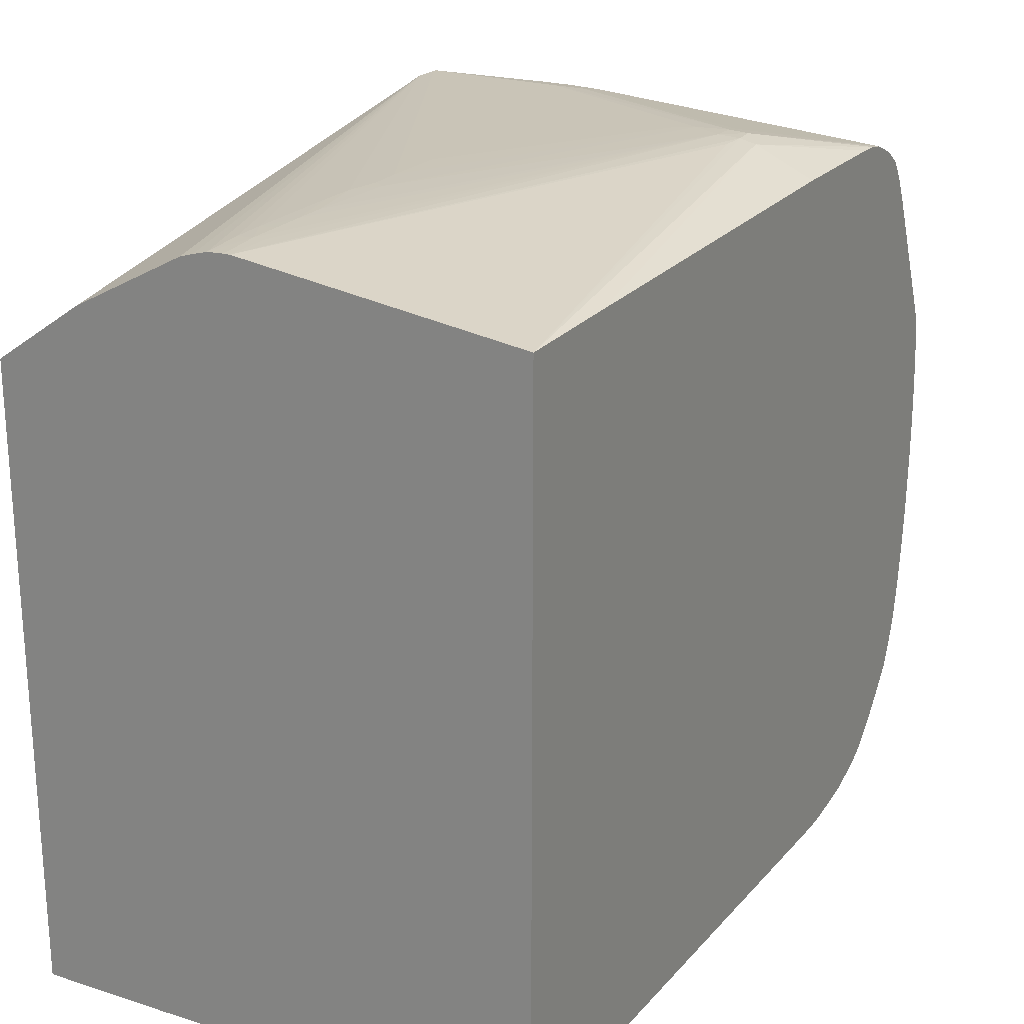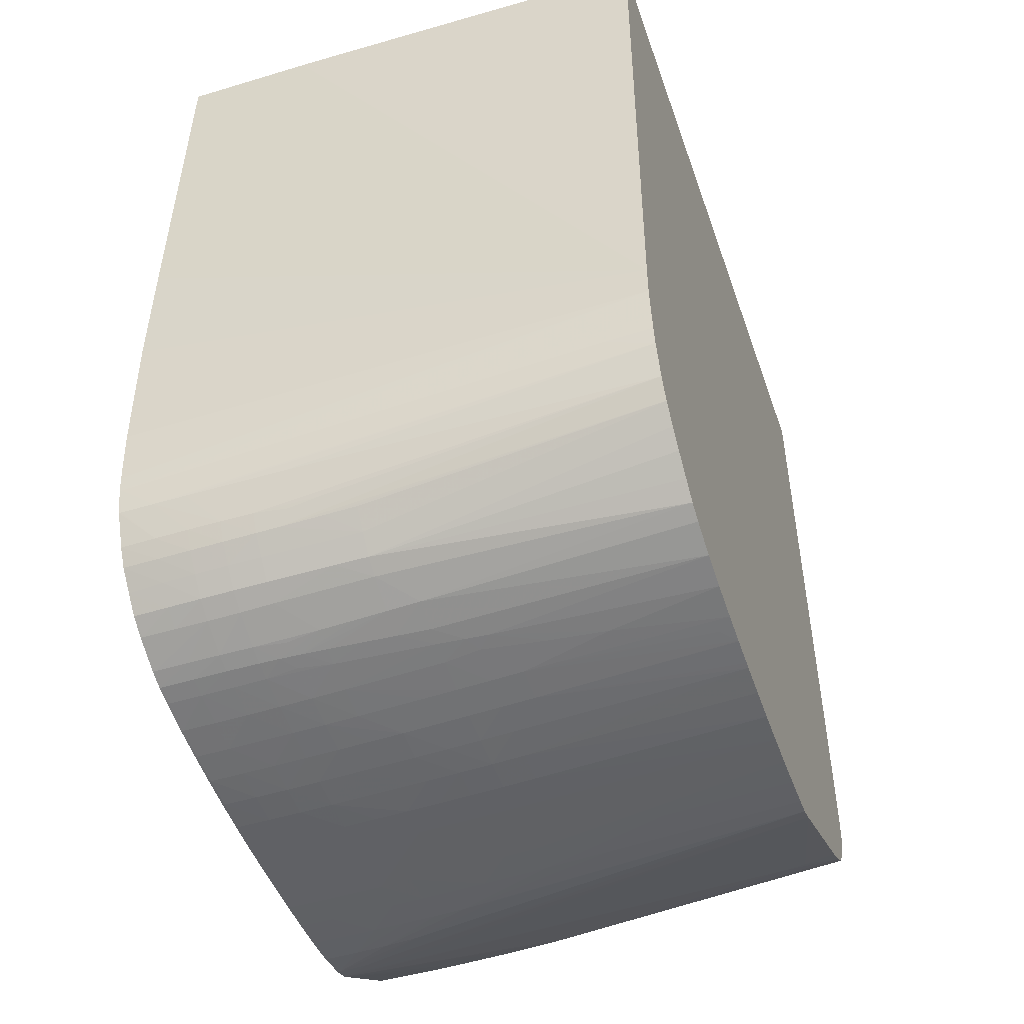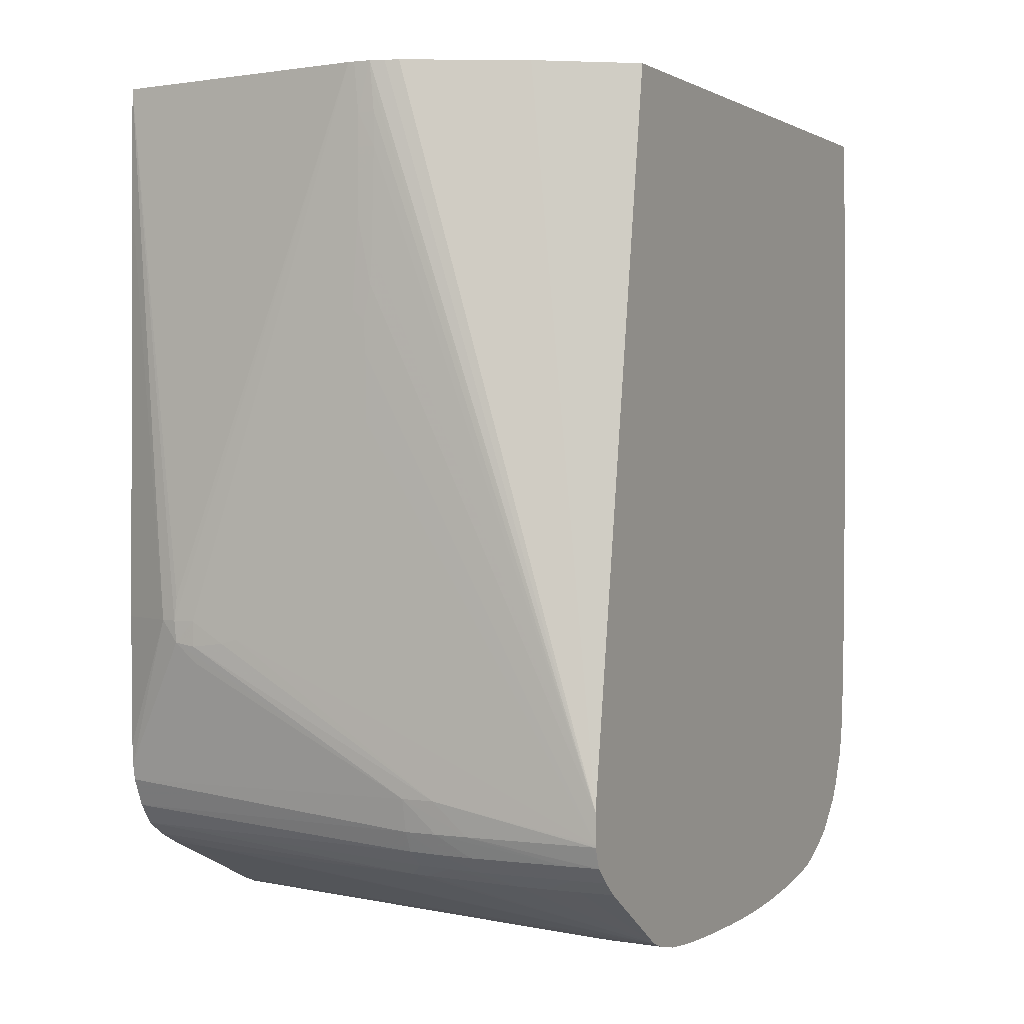
<metadata>
{"format":"obj","ext":"obj","renderer":"f3d","projection":"perspective","resolution":1024,"background":"white","views":[{"elev":22.8,"azim":29.2,"up":"+Y"},{"elev":-48.8,"azim":19.0,"up":"+Z"},{"elev":1.3,"azim":-153.7,"up":"+Z"}]}
</metadata>
<code>
v -43.16 -19.07 -20.19
v -43.16 -19.03 -14.62
v -43.16 -18.9 -25.85
v -20.45 -18.96 -25.85
v -20.45 -18.98 -24.45
v -20.45 -18.98 -24.43
v -43.16 -18.95 -7.55
v -43.16 -18.9 -25.94
v -43.16 -18.8 -27.27
v -43.16 -18.71 -28.3
v -43.07 -18.63 -29.01
v -20.45 -18.78 -27.2
v -20.45 -18.39 1.712
v -36 -18.75 1.712
v -37.41 -18.78 1.712
v -37.41 -18.79 1.032
v -43.07 -18.86 -0.3834
v -43.16 -18.86 -0.3834
v -43.16 -18.63 -29.01
v -43.16 -18.61 -29.08
v -41.66 -18.36 -30.09
v -20.45 -18.49 -28.68
v -22.49 -18.68 -27.98
v -20.45 -18.66 -27.91
v -20.45 12.33 1.712
v -38.83 -18.79 1.712
v -43.16 -18.84 0.9398
v -43.16 -18.37 -30.09
v -43.07 -18.37 -30.09
v -40.24 -18.35 -30.09
v -40.24 -17.74 -31.51
v -38.83 -17.73 -31.51
v -36 -18.28 -30.09
v -20.45 -18.48 -28.7
v -32.42 13.88 1.712
v -20.45 12.4 -3.196
v -22.99 13.75 -21.6
v -23.7 13.92 -21.6
v -23.8 13.89 -20.59
v -43.07 -18.83 1.712
v -43.16 -18.83 1.712
v -43.16 -17.73 -31.51
v -41.66 -17.75 -31.51
v -40.24 -17.3 -32.27
v -38.83 -17.3 -32.27
v -37.41 -17.29 -32.25
v -37.41 -17.71 -31.51
v -20.45 -17.94 -30.09
v -32.39 13.89 -0.3834
v -32.69 13.88 1.712
v -24.68 13.96 -21.6
v -20.45 12.58 -21.59
v -20.45 12.58 -21.6
v -20.45 12.53 -27.27
v -20.45 12.48 -28.18
v -23.78 13.91 -22.55
v -43.16 8.258 1.712
v -43.16 -17.29 -32.26
v -41.66 -17.3 -32.27
v -40.24 -16.64 -32.98
v -38.83 -16.64 -32.98
v -36.44 -17.27 -32.23
v -35.98 -17.59 -31.64
v -37.41 -16.61 -32.96
v -34.58 -17.64 -31.47
v -20.45 -17.93 -30.1
v -32.89 13.89 -0.3834
v -33.4 13.84 1.712
v -24.68 13.92 -22.69
v -26.1 13.89 -22.52
v -32.58 13.87 -8.467
v -32.85 13.89 -4.63
v -32.87 13.89 -3.215
v -32.88 13.89 -1.799
v -20.45 12.36 -28.88
v -24.68 13.8 -23.4
v -34.58 13.29 -28.68
v -39.35 10.94 1.712
v -43.16 12.93 -28.68
v -43.16 -16.56 -33.01
v -41.66 -16.63 -32.98
v -40.24 -15.93 -33.7
v -38.83 -15.93 -33.7
v -34.58 -17.23 -32.17
v -20.45 -17.41 -30.97
v -34.58 -16.52 -32.91
v -33.17 -16.49 -32.87
v -37.41 -15.9 -33.68
v -36.24 -15.87 -33.65
v -33.59 13.85 -1.799
v -33.59 13.85 -0.3834
v -33.46 13.84 1.032
v -34 13.67 1.712
v -36 13.28 -28.68
v -26.81 13.87 -22.32
v -33.17 13.82 -10.29
v -33.1 13.85 -8.911
v -33.41 13.85 -7.458
v -32.71 13.87 -7.458
v -33.49 13.85 -6.042
v -20.45 11.85 -30.08
v -34.58 12.99 -30.09
v -36 13.02 -30.09
v -37.41 13.01 -30.09
v -34.58 13.49 1.712
v -43.16 12.91 -30
v -43.16 -15.9 -33.68
v -41.66 -15.92 -33.69
v -41.66 -15.14 -34.18
v -40.24 -15.14 -34.19
v -38.83 -15.14 -34.18
v -33.17 -17.19 -32.13
v -20.45 -17.4 -30.98
v -34.58 -15.82 -33.62
v -33.17 -15.77 -33.58
v -20.45 -16.69 -31.68
v -37.41 -15.14 -34.14
v -41.66 12.93 -30.09
v -43.07 12.91 -30.09
v -43.16 12.9 -30.09
v -33.17 13.77 -13.12
v -20.45 11.84 -30.09
v -33.17 12.52 -30.88
v -34.58 12.59 -30.97
v -36 12.61 -31
v -37.41 12.62 -31.02
v -41.66 12.6 -31.01
v -43.07 12.59 -31
v -43.16 12.59 -30.99
v -43.16 -15.14 -34.16
v -43.07 -15.14 -34.16
v -43.07 -13.81 -34.82
v -41.66 -13.81 -34.82
v -40.24 -13.8 -34.83
v -38.83 -13.77 -34.82
v -33.17 -15.06 -34
v -20.45 -14.38 -33.62
v -20.45 -15.14 -33.03
v -20.45 -15.99 -32.34
v -36 -13.72 -34.74
v -34.58 -13.72 -34.68
v -20.45 11.23 -30.98
v -34.58 11.77 -31.68
v -36 11.81 -31.71
v -37.41 11.85 -31.73
v -38.83 11.88 -31.73
v -40.24 11.89 -31.72
v -38.83 12.61 -31.02
v -41.66 11.88 -31.71
v -43.07 11.87 -31.7
v -43.16 11.86 -31.7
v -43.16 -15.05 -34.2
v -43.16 -13.81 -34.82
v -43.16 -13.1 -35.08
v -41.66 -13.1 -35.08
v -40.24 -13.09 -35.07
v -38.83 -13.06 -35.06
v -37.97 -13.03 -35.05
v -37.46 -13.59 -34.84
v -33.17 -13.72 -34.63
v -31.75 -13.72 -34.56
v -20.45 -13.68 -33.94
v -37.03 -12.97 -35.04
v -20.45 10.34 -31.59
v -33.86 11.04 -32.22
v -34.58 11.06 -32.24
v -36 11.1 -32.26
v -38.83 11.17 -32.31
v -40.24 11.18 -32.31
v -41.66 11.17 -32.31
v -43.16 11.2 -32.26
v -43.16 -12.31 -35.25
v -43.07 -12.31 -35.25
v -41.66 -12.31 -35.25
v -40.24 -12.31 -35.24
v -38.83 -12.31 -35.22
v -37.46 -12.42 -35.16
v -36 -12.18 -35.17
v -36 -12.88 -35.02
v -34.58 -12.76 -34.99
v -33.17 -12.64 -34.97
v -31.75 -12.51 -34.94
v -20.45 -12.31 -34.44
v -20.45 -13.67 -33.95
v -20.45 10.33 -31.6
v -22.74 9.584 -32.2
v -23.68 9.658 -32.23
v -43.16 6.871 -35.1
v -43.16 11.16 -32.3
v -43.16 -12.22 -35.27
v -43.16 -10.89 -35.5
v -43.07 -10.89 -35.5
v -41.66 -10.89 -35.5
v -40.24 -10.89 -35.49
v -38.83 -10.89 -35.48
v -37.41 -10.89 -35.45
v -36 -10.89 -35.4
v -31.75 -11.8 -35.09
v -30.6 -11.69 -35.07
v -29.66 -11.59 -35.05
v -20.45 -12.29 -34.44
v -20.45 9.293 -32.13
v -21.85 9.49 -32.17
v -42.27 6.81 -35.06
v -43.07 6.865 -35.1
v -41.74 6.16 -35.29
v -43.16 6.14 -35.38
v -43.16 -9.477 -35.68
v -43.07 -9.477 -35.69
v -41.66 -9.477 -35.68
v -38.83 -9.477 -35.66
v -37.41 -9.477 -35.63
v -36 -9.477 -35.6
v -33.17 -9.477 -35.5
v -31.75 -9.477 -35.46
v -31.75 -10.89 -35.25
v -30.22 -11.03 -35.16
v -27.51 -10.59 -35.12
v -25.11 -10.27 -35.06
v -20.45 -10.88 -34.74
v -20.45 3.34 -34.81
v -40.24 5.827 -35.31
v -38.83 4.669 -35.61
v -43.07 6.085 -35.39
v -43.16 6.085 -35.39
v -43.16 -9.386 -35.69
v -43.07 -8.064 -35.83
v -41.66 -8.064 -35.83
v -40.24 -8.064 -35.82
v -38.83 -8.064 -35.8
v -37.41 -8.064 -35.77
v -36 -8.064 -35.74
v -34.58 -8.064 -35.71
v -30.34 -9.477 -35.4
v -33.17 -8.064 -35.66
v -31.75 -8.064 -35.61
v -28.92 -9.477 -35.34
v -20.45 -9.36 -34.95
v -27.51 -9.477 -35.28
v -20.45 2.632 -35.07
v -34.58 3.253 -35.7
v -36 3.253 -35.77
v -40.24 4.669 -35.68
v -41.66 4.669 -35.71
v -43.16 4.76 -35.69
v -43.16 -8.064 -35.83
v -43.16 -7.97 -35.83
v -43.07 -6.647 -35.93
v -41.66 -6.647 -35.94
v -40.24 -6.647 -35.93
v -38.83 -6.647 -35.91
v -37.41 -6.647 -35.88
v -34.58 -6.647 -35.82
v -33.17 -6.647 -35.77
v -30.34 -8.064 -35.56
v -31.75 -6.647 -35.72
v -28.92 -8.064 -35.5
v -20.45 -8.125 -35.1
v -21.06 -8.798 -35.05
v -20.45 1.85 -35.16
v -26.1 1.84 -35.45
v -28.92 1.84 -35.59
v -31.75 1.84 -35.72
v -33.17 1.84 -35.78
v -34.58 1.84 -35.83
v -37.41 3.253 -35.82
v -41.66 3.253 -35.86
v -43.07 4.669 -35.71
v -38.83 3.253 -35.84
v -40.24 3.253 -35.85
v -43.16 4.669 -35.7
v -43.16 -6.647 -35.93
v -43.16 -5.231 -36
v -41.66 -5.231 -36.01
v -40.24 -5.231 -36
v -38.83 -5.231 -35.98
v -34.58 -5.231 -35.89
v -33.17 -5.231 -35.85
v -31.75 -5.231 -35.81
v -30.34 -6.647 -35.66
v -28.92 -6.647 -35.6
v -20.45 -6.647 -35.22
v -20.45 -6.922 -35.2
v -20.45 -8.089 -35.1
v -20.45 0.4401 -35.27
v -26.1 0.4239 -35.54
v -31.75 0.4239 -35.79
v -33.17 0.4239 -35.83
v -37.41 0.4239 -35.95
v -36 1.84 -35.86
v -37.41 1.84 -35.9
v -41.66 1.84 -35.94
v -43.16 1.84 -35.93
v -43.07 3.253 -35.84
v -43.16 3.347 -35.83
v -38.83 1.84 -35.92
v -40.24 1.84 -35.93
v -43.16 -3.818 -36.04
v -41.66 -3.818 -36.04
v -40.24 -3.818 -36.04
v -38.83 -3.818 -36.03
v -37.41 -3.818 -36
v -36 -3.818 -35.98
v -34.58 -3.818 -35.94
v -33.17 -3.818 -35.9
v -31.75 -3.818 -35.86
v -30.34 -5.231 -35.74
v -20.45 -5.231 -35.3
v -20.45 -0.9729 -35.34
v -31.75 -0.9891 -35.83
v -36 -0.9891 -35.95
v -37.41 -0.9891 -35.99
v -38.83 0.4239 -35.98
v -41.66 0.4239 -36
v -43.07 0.4239 -35.99
v -43.16 0.4239 -35.99
v -43.16 3.253 -35.84
v -40.24 0.4239 -35.99
v -43.16 -2.405 -36.04
v -41.66 -2.405 -36.05
v -38.83 -2.405 -36.03
v -37.41 -2.405 -36.01
v -36 -2.405 -35.98
v -31.75 -2.405 -35.86
v -20.45 -2.405 -35.37
v -30.34 -3.818 -35.79
v -20.45 -3.818 -35.35
v -20.45 -2.389 -35.37
v -38.83 -0.9891 -36.01
v -40.24 -0.9891 -36.03
v -41.66 -0.9891 -36.03
v -43.07 -0.9891 -36.02
v -43.16 -0.8985 -36.01
f 1 2 7
f 1 7 18
f 1 18 27
f 1 27 41
f 1 41 57
f 1 57 79
f 1 79 106
f 1 106 120
f 1 120 129
f 1 129 151
f 1 151 171
f 1 171 189
f 1 189 188
f 1 188 207
f 1 207 225
f 1 225 245
f 1 245 271
f 1 271 295
f 1 295 317
f 1 317 293
f 1 293 316
f 1 316 333
f 1 333 319
f 1 319 298
f 1 298 273
f 1 273 272
f 1 272 247
f 1 247 246
f 1 246 226
f 1 226 208
f 1 208 191
f 1 191 190
f 1 190 172
f 1 172 154
f 1 154 153
f 1 153 152
f 1 152 130
f 1 130 107
f 1 107 80
f 1 80 58
f 1 58 42
f 1 42 28
f 1 28 20
f 1 20 19
f 1 19 10
f 1 10 9
f 1 9 8
f 1 8 3
f 1 3 4
f 1 4 5
f 1 5 6
f 1 6 2
f 2 6 7
f 3 8 4
f 4 8 9
f 4 9 10
f 4 10 11
f 4 11 12
f 4 12 24
f 4 24 22
f 4 22 34
f 4 34 48
f 4 48 66
f 4 66 85
f 4 85 113
f 4 113 116
f 4 116 139
f 4 139 138
f 4 138 137
f 4 137 162
f 4 162 184
f 4 184 183
f 4 183 201
f 4 201 220
f 4 220 238
f 4 238 258
f 4 258 284
f 4 284 283
f 4 283 282
f 4 282 308
f 4 308 327
f 4 327 325
f 4 325 328
f 4 328 309
f 4 309 285
f 4 285 260
f 4 260 240
f 4 240 221
f 4 221 202
f 4 202 185
f 4 185 164
f 4 164 142
f 4 142 122
f 4 122 101
f 4 101 75
f 4 75 55
f 4 55 54
f 4 54 53
f 4 53 52
f 4 52 36
f 4 36 25
f 4 25 13
f 4 13 6
f 4 6 5
f 6 13 14
f 6 14 15
f 6 15 16
f 6 16 17
f 6 17 7
f 7 17 18
f 10 19 11
f 11 19 20
f 11 20 21
f 11 21 22
f 11 22 23
f 11 23 12
f 12 23 24
f 13 25 35
f 13 35 50
f 13 50 68
f 13 68 93
f 13 93 105
f 13 105 78
f 13 78 57
f 13 57 41
f 13 41 40
f 13 40 26
f 13 26 15
f 13 15 14
f 15 26 27
f 15 27 17
f 15 17 16
f 17 27 18
f 20 28 29
f 20 29 21
f 21 30 22
f 21 29 31
f 21 31 32
f 21 32 30
f 22 30 33
f 22 33 34
f 22 24 23
f 25 36 37
f 25 37 38
f 25 38 39
f 25 39 35
f 26 40 27
f 27 40 41
f 28 42 43
f 28 43 29
f 29 43 31
f 30 32 33
f 31 43 44
f 31 44 45
f 31 45 32
f 32 45 46
f 32 46 47
f 32 47 33
f 33 48 34
f 33 47 48
f 35 49 67
f 35 67 50
f 35 39 38
f 35 38 51
f 35 51 49
f 36 52 37
f 37 52 53
f 37 53 54
f 37 54 55
f 37 55 56
f 37 56 38
f 38 56 51
f 42 58 59
f 42 59 43
f 43 59 44
f 44 59 60
f 44 60 61
f 44 61 45
f 45 61 46
f 46 62 63
f 46 63 47
f 46 61 64
f 46 64 62
f 47 63 65
f 47 65 48
f 48 65 62
f 48 62 66
f 49 51 67
f 50 67 68
f 51 69 70
f 51 70 71
f 51 71 72
f 51 72 73
f 51 73 74
f 51 74 67
f 51 56 69
f 55 75 56
f 56 75 76
f 56 76 77
f 56 77 69
f 57 78 79
f 58 80 81
f 58 81 59
f 59 81 60
f 60 81 82
f 60 82 83
f 60 83 61
f 61 83 64
f 62 84 85
f 62 85 66
f 62 65 63
f 62 64 86
f 62 86 87
f 62 87 84
f 64 83 88
f 64 88 89
f 64 89 86
f 67 74 90
f 67 90 91
f 67 91 92
f 67 92 68
f 68 92 79
f 68 79 93
f 69 77 94
f 69 94 70
f 70 94 95
f 70 95 96
f 70 96 97
f 70 97 71
f 71 98 99
f 71 99 72
f 71 97 98
f 72 99 98
f 72 98 100
f 72 100 73
f 73 100 90
f 73 90 74
f 75 77 76
f 75 101 102
f 75 102 77
f 77 102 103
f 77 103 104
f 77 104 94
f 78 105 79
f 79 105 93
f 79 92 91
f 79 91 90
f 79 90 100
f 79 100 98
f 79 98 106
f 80 107 108
f 80 108 81
f 81 108 82
f 82 108 109
f 82 109 110
f 82 110 83
f 83 110 111
f 83 111 88
f 84 112 85
f 84 87 112
f 85 112 113
f 86 89 87
f 87 89 114
f 87 114 115
f 87 115 116
f 87 116 113
f 87 113 112
f 88 111 117
f 88 117 89
f 89 117 114
f 94 104 118
f 94 118 119
f 94 119 120
f 94 120 106
f 94 106 95
f 95 106 121
f 95 121 96
f 96 121 106
f 96 106 97
f 97 106 98
f 101 122 102
f 102 122 123
f 102 123 124
f 102 124 125
f 102 125 103
f 103 126 127
f 103 127 104
f 103 125 126
f 104 127 128
f 104 128 129
f 104 129 118
f 107 130 131
f 107 131 108
f 108 131 109
f 109 131 132
f 109 132 110
f 110 132 133
f 110 133 134
f 110 134 111
f 111 134 135
f 111 135 117
f 114 136 115
f 114 117 136
f 115 136 137
f 115 137 138
f 115 138 139
f 115 139 116
f 117 135 140
f 117 140 141
f 117 141 136
f 118 129 119
f 119 129 120
f 122 142 123
f 123 142 124
f 124 142 143
f 124 143 144
f 124 144 125
f 125 144 145
f 125 145 146
f 125 146 126
f 126 146 147
f 126 147 148
f 126 148 127
f 127 148 147
f 127 147 149
f 127 149 128
f 128 149 150
f 128 150 151
f 128 151 129
f 130 152 131
f 131 152 153
f 131 153 132
f 132 153 154
f 132 154 133
f 133 154 134
f 134 154 155
f 134 155 156
f 134 156 157
f 134 157 135
f 135 157 158
f 135 158 159
f 135 159 140
f 136 141 160
f 136 160 161
f 136 161 137
f 137 161 162
f 140 159 158
f 140 158 163
f 140 163 141
f 141 163 160
f 142 164 165
f 142 165 143
f 143 165 166
f 143 166 144
f 144 166 167
f 144 167 168
f 144 168 145
f 145 168 146
f 146 168 169
f 146 169 147
f 147 169 149
f 149 169 170
f 149 170 171
f 149 171 150
f 150 171 151
f 154 172 173
f 154 173 174
f 154 174 155
f 155 174 156
f 156 174 175
f 156 175 157
f 157 175 176
f 157 176 158
f 158 176 177
f 158 177 178
f 158 178 163
f 160 163 179
f 160 179 180
f 160 180 181
f 160 181 161
f 161 181 182
f 161 182 183
f 161 183 184
f 161 184 162
f 163 178 179
f 164 185 186
f 164 186 187
f 164 187 165
f 165 187 188
f 165 188 166
f 166 188 167
f 167 188 168
f 168 188 169
f 169 188 170
f 170 189 171
f 170 188 189
f 172 190 173
f 173 190 191
f 173 191 192
f 173 192 174
f 174 192 193
f 174 193 194
f 174 194 175
f 175 194 195
f 175 195 176
f 176 178 177
f 176 195 196
f 176 196 178
f 178 196 197
f 178 197 198
f 178 198 181
f 178 181 180
f 178 180 179
f 181 198 182
f 182 198 199
f 182 199 200
f 182 200 183
f 183 200 201
f 185 202 203
f 185 203 186
f 186 203 204
f 186 204 205
f 186 205 188
f 186 188 187
f 188 205 206
f 188 206 207
f 191 208 209
f 191 209 192
f 192 209 210
f 192 210 193
f 193 210 194
f 194 211 195
f 194 210 211
f 195 211 212
f 195 212 196
f 196 212 213
f 196 213 197
f 197 213 214
f 197 214 215
f 197 215 216
f 197 216 198
f 198 216 199
f 199 216 217
f 199 217 200
f 200 218 219
f 200 219 220
f 200 220 201
f 200 217 218
f 202 221 203
f 203 221 204
f 204 221 206
f 204 206 205
f 206 222 223
f 206 223 224
f 206 224 207
f 206 221 222
f 207 224 225
f 208 226 209
f 209 226 227
f 209 227 228
f 209 228 210
f 210 228 229
f 210 229 211
f 211 229 230
f 211 230 231
f 211 231 212
f 212 231 232
f 212 232 233
f 212 233 213
f 213 233 214
f 214 233 235
f 214 235 215
f 215 234 216
f 215 235 236
f 215 236 255
f 215 255 234
f 216 234 237
f 216 237 218
f 216 218 217
f 218 237 219
f 219 238 220
f 219 237 239
f 219 239 238
f 221 240 222
f 222 240 223
f 223 241 242
f 223 242 243
f 223 243 224
f 223 240 241
f 224 243 244
f 224 244 225
f 225 244 245
f 226 246 227
f 227 246 247
f 227 247 248
f 227 248 249
f 227 249 228
f 228 249 250
f 228 250 229
f 229 250 230
f 230 250 251
f 230 251 231
f 231 251 232
f 232 251 252
f 232 252 253
f 232 253 233
f 233 253 254
f 233 254 235
f 234 255 257
f 234 257 237
f 235 254 256
f 235 256 236
f 236 256 255
f 237 257 258
f 237 258 259
f 237 259 239
f 238 239 259
f 238 259 258
f 240 260 261
f 240 261 242
f 240 242 241
f 242 261 262
f 242 262 263
f 242 263 264
f 242 264 265
f 242 265 266
f 242 266 243
f 243 266 244
f 244 267 268
f 244 268 245
f 244 266 269
f 244 269 270
f 244 270 267
f 245 268 271
f 247 272 248
f 248 272 273
f 248 273 274
f 248 274 249
f 249 274 275
f 249 275 250
f 250 275 276
f 250 276 251
f 251 276 252
f 252 277 253
f 252 276 277
f 253 277 278
f 253 278 254
f 254 278 279
f 254 279 256
f 255 256 257
f 256 279 280
f 256 280 257
f 257 280 281
f 257 281 282
f 257 282 283
f 257 283 284
f 257 284 258
f 260 285 261
f 261 285 262
f 262 285 286
f 262 286 263
f 263 287 264
f 263 286 287
f 264 287 288
f 264 288 265
f 265 288 289
f 265 289 290
f 265 290 266
f 266 290 291
f 266 291 296
f 266 296 269
f 267 292 293
f 267 293 294
f 267 294 268
f 267 270 292
f 268 294 295
f 268 295 271
f 269 296 270
f 270 296 297
f 270 297 292
f 273 298 274
f 274 298 299
f 274 299 300
f 274 300 275
f 275 300 301
f 275 301 276
f 276 301 302
f 276 302 303
f 276 303 277
f 277 303 304
f 277 304 278
f 278 304 305
f 278 305 306
f 278 306 279
f 279 306 326
f 279 326 307
f 279 307 281
f 279 281 280
f 281 307 282
f 282 307 308
f 285 309 286
f 286 309 287
f 287 310 288
f 287 309 310
f 288 310 311
f 288 311 312
f 288 312 289
f 289 312 313
f 289 313 291
f 289 291 290
f 291 313 296
f 292 297 318
f 292 318 314
f 292 314 293
f 293 314 315
f 293 315 316
f 293 317 294
f 294 317 295
f 296 313 318
f 296 318 297
f 298 319 320
f 298 320 299
f 299 320 321
f 299 321 300
f 300 321 301
f 301 321 322
f 301 322 302
f 302 322 303
f 303 322 323
f 303 323 304
f 304 323 324
f 304 324 305
f 305 324 306
f 306 324 325
f 306 325 326
f 307 326 327
f 307 327 308
f 309 328 324
f 309 324 310
f 310 324 323
f 310 323 311
f 311 323 312
f 312 322 329
f 312 329 313
f 312 323 322
f 313 329 330
f 313 330 318
f 314 318 330
f 314 330 331
f 314 331 332
f 314 332 315
f 315 332 333
f 315 333 316
f 319 331 320
f 319 333 332
f 319 332 331
f 320 331 330
f 320 330 321
f 321 330 329
f 321 329 322
f 324 328 325
f 325 327 326

</code>
